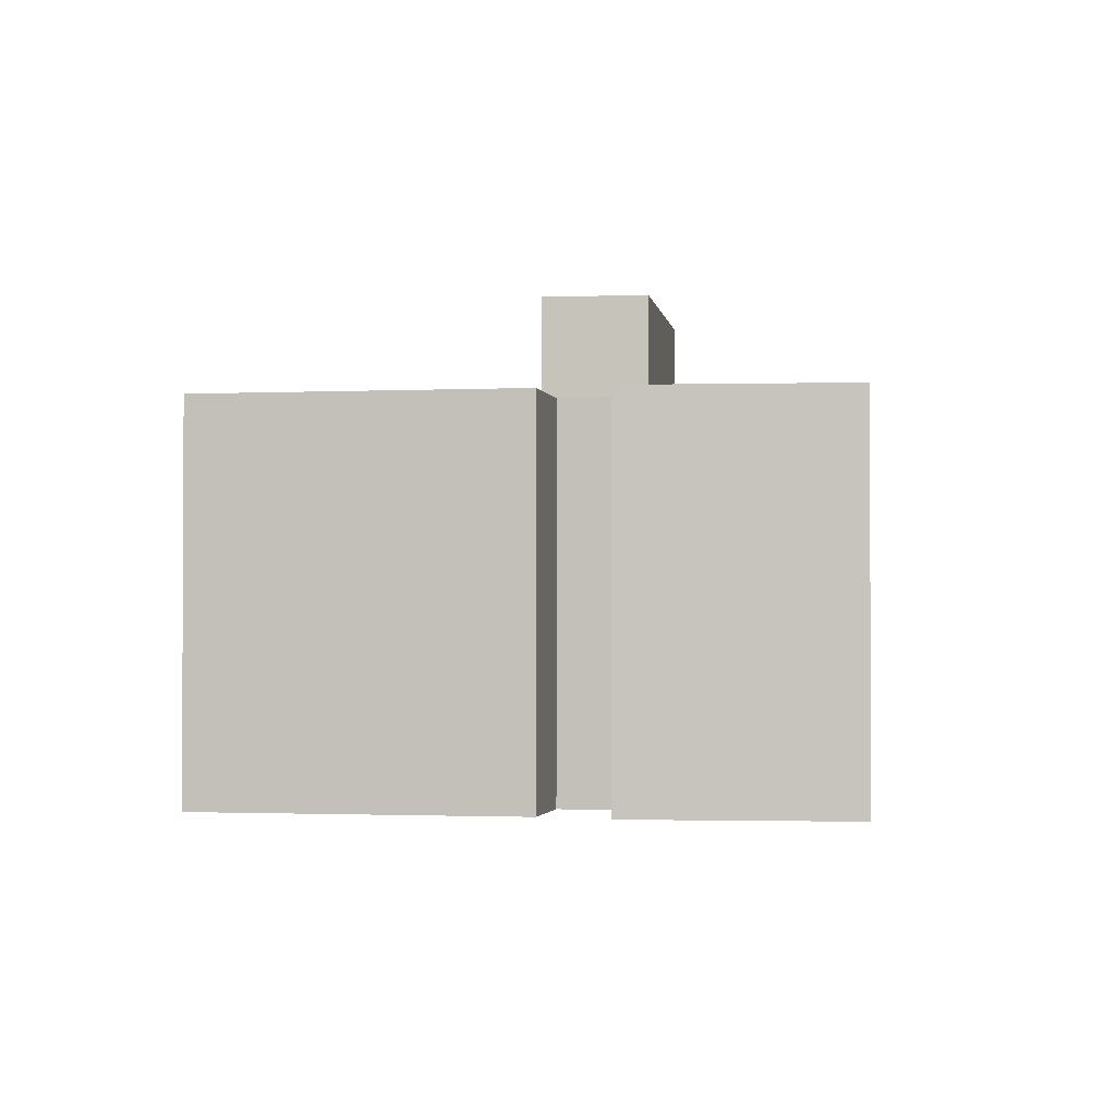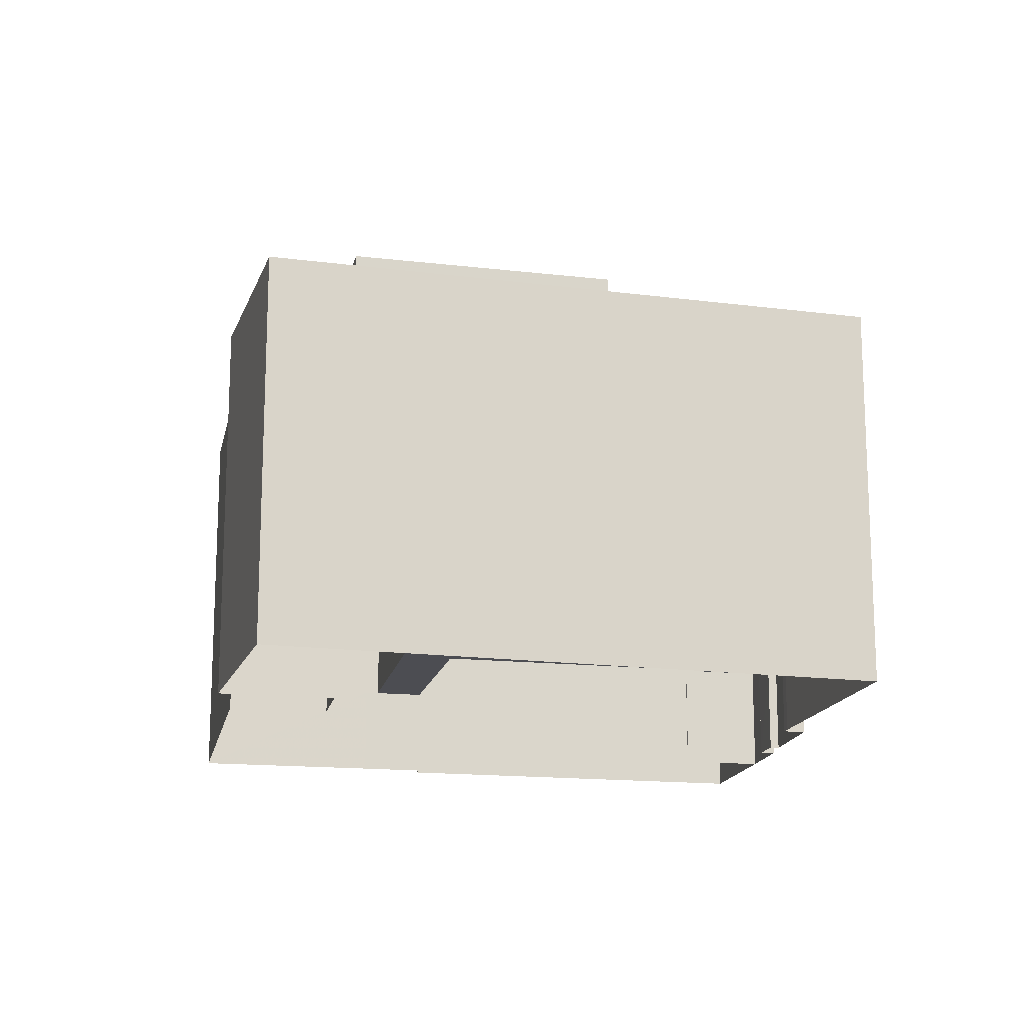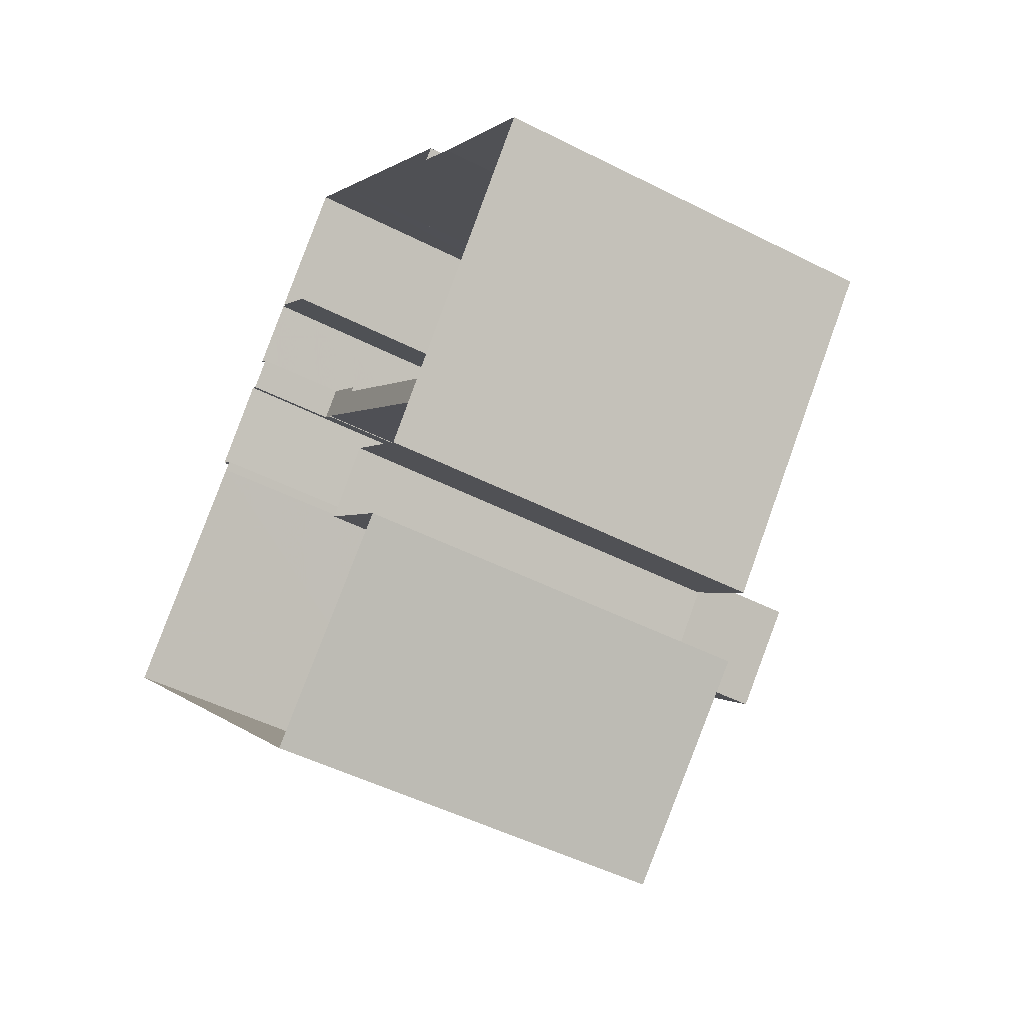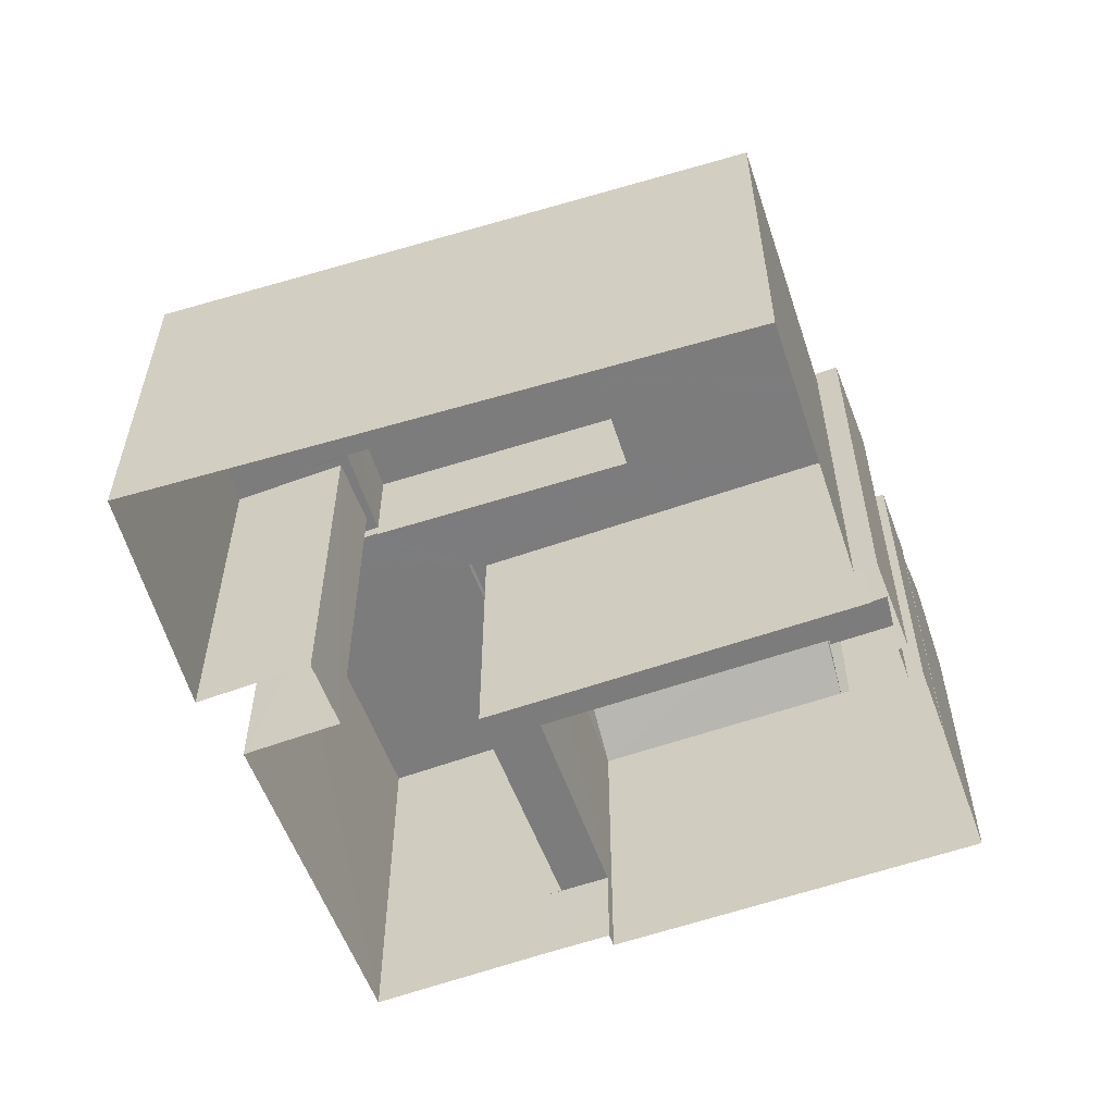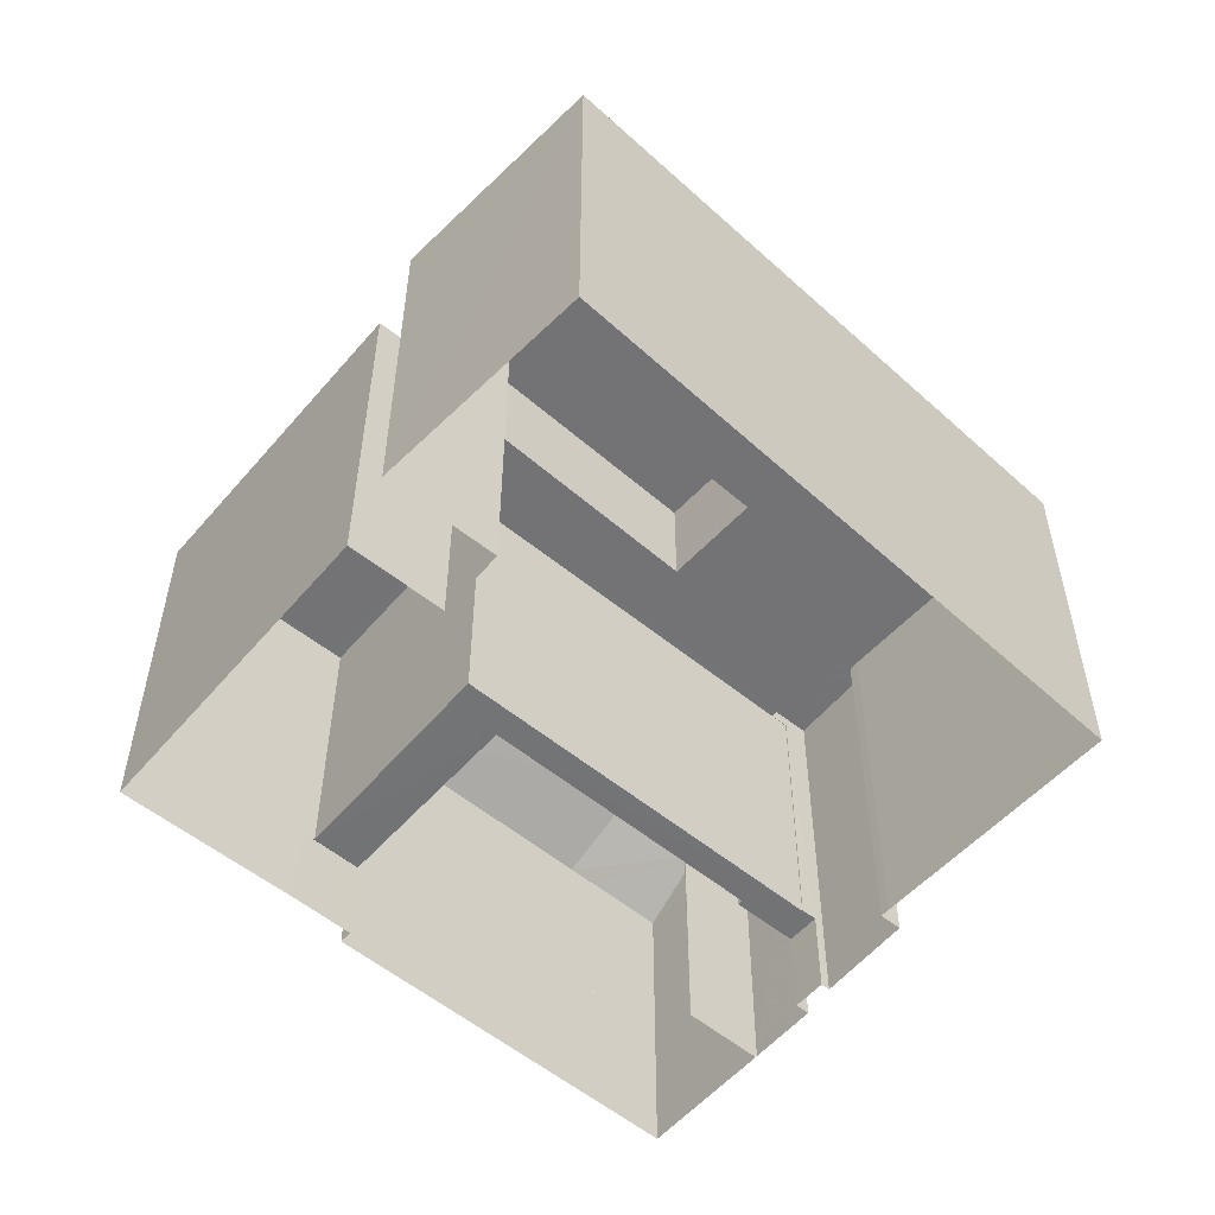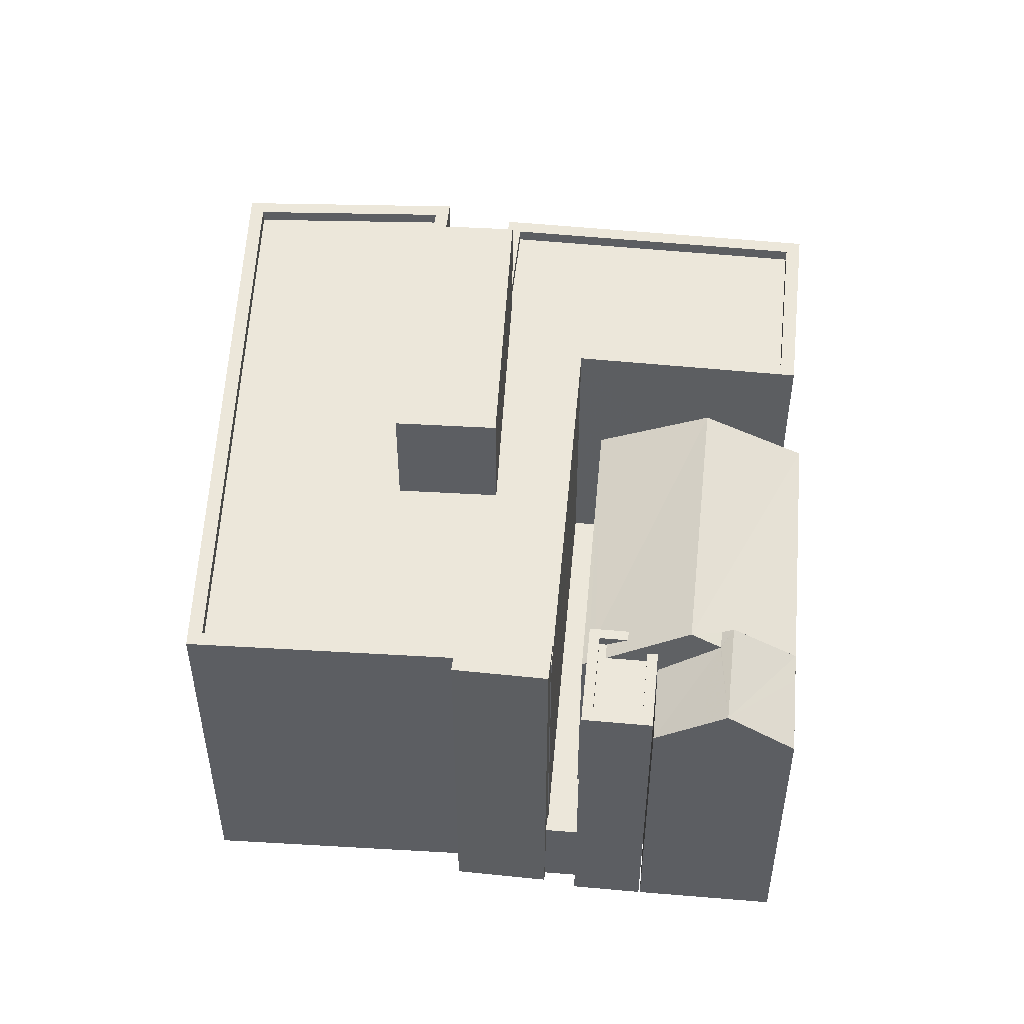
<metadata>
{"format":"obj","ext":"obj","renderer":"f3d","projection":"perspective","resolution":1024,"background":"white","views":[{"elev":-1.6,"azim":-37.1,"up":"+Z"},{"elev":-16.4,"azim":31.5,"up":"+Z"},{"elev":-48.3,"azim":-119.7,"up":"+Y"},{"elev":-58.9,"azim":63.3,"up":"+Z"},{"elev":-56.0,"azim":2.9,"up":"+Z"},{"elev":52.0,"azim":138.7,"up":"+Z"}]}
</metadata>
<code>
v -8779 -3.674e+04 17.29
v -8778 -3.674e+04 17.29
v -8775 -3.675e+04 17.29
v -8785 -3.675e+04 17.29
v -8779 -3.674e+04 17.29
v -8774 -3.675e+04 17.29
v -8774 -3.675e+04 17.29
v -8775 -3.675e+04 17.29
v -8790 -3.676e+04 17.3
v -8786 -3.675e+04 17.29
v -8782 -3.676e+04 17.29
v -8777 -3.675e+04 17.29
v -8771 -3.675e+04 17.29
v -8773 -3.675e+04 17.29
v -8773 -3.675e+04 17.29
v -8785 -3.675e+04 17.29
v -8784 -3.676e+04 17.29
v -8781 -3.676e+04 17.29
v -8778 -3.677e+04 17.28
v -8783 -3.676e+04 17.29
v -8777 -3.675e+04 17.29
v -8771 -3.675e+04 17.29
v -8766 -3.676e+04 17.28
v -8772 -3.675e+04 17.29
v -8774 -3.675e+04 19.89
v -8774 -3.675e+04 19.89
v -8773 -3.675e+04 19.89
v -8774 -3.675e+04 19.89
v -8775 -3.675e+04 19.89
v -8775 -3.675e+04 19.89
v -8786 -3.675e+04 19.89
v -8785 -3.675e+04 19.89
v -8786 -3.675e+04 19.89
v -8781 -3.675e+04 19.89
v -8782 -3.676e+04 19.89
v -8773 -3.675e+04 28.48
v -8774 -3.675e+04 28.48
v -8772 -3.675e+04 28.47
v -8771 -3.675e+04 28.47
v -8772 -3.675e+04 27.77
v -8774 -3.675e+04 27.78
v -8776 -3.675e+04 27.78
v -8772 -3.675e+04 27.77
v -8772 -3.675e+04 27.77
v -8767 -3.676e+04 27.77
v -8774 -3.676e+04 27.77
v -8778 -3.677e+04 27.77
v -8782 -3.676e+04 27.78
v -8786 -3.675e+04 27.78
v -8790 -3.676e+04 27.78
v -8780 -3.676e+04 27.78
v -8782 -3.676e+04 27.78
v -8784 -3.676e+04 27.78
v -8780 -3.676e+04 27.78
v -8782 -3.676e+04 27.78
v -8782 -3.676e+04 27.78
v -8774 -3.675e+04 28.13
v -8774 -3.675e+04 28.13
v -8773 -3.675e+04 28.13
v -8766 -3.676e+04 28.12
v -8778 -3.677e+04 28.12
v -8778 -3.677e+04 28.12
v -8786 -3.675e+04 28.13
v -8790 -3.676e+04 28.13
v -8786 -3.675e+04 28.13
v -8782 -3.676e+04 28.13
v -8782 -3.676e+04 28.13
v -8783 -3.676e+04 28.13
v -8771 -3.675e+04 28.12
v -8772 -3.675e+04 28.12
v -8772 -3.675e+04 28.12
v -8767 -3.676e+04 28.12
v -8790 -3.676e+04 28.13
v -8784 -3.676e+04 28.13
v -8772 -3.675e+04 28.12
v -8774 -3.675e+04 28.13
v -8781 -3.676e+04 28.13
v -8782 -3.676e+04 28.13
v -8780 -3.676e+04 28.13
v -8782 -3.676e+04 28.13
v -8784 -3.676e+04 28.13
v -8782 -3.676e+04 28.13
v -8776 -3.675e+04 30.84
v -8782 -3.676e+04 30.84
v -8780 -3.676e+04 30.84
v -8774 -3.676e+04 30.84
v -8776 -3.675e+04 26.78
v -8776 -3.675e+04 26.78
v -8777 -3.675e+04 26.78
v -8774 -3.675e+04 26.78
v -8776 -3.675e+04 26.78
v -8775 -3.675e+04 26.78
v -8777 -3.675e+04 26.78
v -8775 -3.675e+04 26.78
v -8774 -3.675e+04 26.78
v -8776 -3.675e+04 26.78
v -8776 -3.675e+04 26.48
v -8776 -3.675e+04 26.48
v -8776 -3.675e+04 26.48
v -8776 -3.675e+04 26.48
v -8775 -3.675e+04 26.48
v -8774 -3.675e+04 26.48
v -8775 -3.675e+04 26.15
v -8776 -3.675e+04 26.22
v -8781 -3.675e+04 26.15
v -8776 -3.675e+04 26.3
v -8783 -3.675e+04 27.69
v -8775 -3.675e+04 26.22
v -8775 -3.675e+04 26.22
v -8777 -3.675e+04 27.68
v -8785 -3.675e+04 26.15
v -8778 -3.675e+04 27.25
v -8779 -3.674e+04 26.15
v -8780 -3.674e+04 26.15
v -8778 -3.675e+04 27.25
v -8778 -3.675e+04 27.25
v -8779 -3.674e+04 26.15
v -8780 -3.674e+04 26.15
v -8777 -3.675e+04 26.15
v -8777 -3.675e+04 26.15
v -8778 -3.675e+04 27.24
v -8775 -3.675e+04 26.15
v -8779 -3.674e+04 26.15
v -8775 -3.675e+04 26.15
v -8779 -3.675e+04 27.46
v -8776 -3.674e+04 27.46
v -8779 -3.674e+04 26.15
v -8778 -3.674e+04 26.15
f 1 2 3
f 1 4 5
f 6 7 8
f 9 10 11
f 1 3 12
f 13 14 15
f 11 10 16
f 16 4 1
f 17 9 11
f 18 19 20
f 7 21 8
f 21 16 12
f 22 23 18
f 18 23 19
f 14 21 7
f 13 24 14
f 22 11 24
f 22 18 11
f 16 1 12
f 16 21 11
f 24 21 14
f 24 11 21
f 25 26 27
f 27 26 28
f 25 29 30
f 31 32 33
f 26 34 35
f 31 35 34
f 34 32 31
f 26 30 34
f 26 25 30
f 36 37 38
f 39 36 38
f 40 41 42
f 43 44 40
f 45 43 46
f 45 46 47
f 48 49 50
f 41 48 42
f 47 51 52
f 53 48 50
f 52 51 54
f 55 56 53
f 46 40 42
f 47 46 51
f 56 42 48
f 46 43 40
f 56 48 53
f 57 58 59
f 60 61 62
f 63 64 65
f 63 65 66
f 58 57 66
f 62 67 68
f 69 70 71
f 69 72 60
f 73 64 74
f 75 71 70
f 76 58 66
f 67 77 68
f 78 76 66
f 79 80 77
f 81 74 80
f 82 80 79
f 69 71 72
f 81 80 82
f 72 61 60
f 73 74 81
f 79 77 67
f 67 62 61
f 65 64 73
f 65 78 66
f 83 84 85
f 86 83 85
f 87 88 89
f 87 90 88
f 91 92 93
f 93 92 94
f 95 90 94
f 89 88 96
f 88 90 95
f 92 95 94
f 97 98 99
f 100 99 101
f 101 99 102
f 99 98 102
f 103 104 105
f 106 107 105
f 103 108 104
f 104 106 105
f 109 108 103
f 107 106 89
f 107 89 110
f 96 99 110
f 96 97 99
f 89 96 110
f 111 107 110
f 112 111 110
f 113 111 114
f 115 116 110
f 117 113 118
f 116 112 110
f 118 113 114
f 114 111 112
f 119 93 120
f 91 99 100
f 91 110 99
f 121 93 119
f 115 110 121
f 110 91 93
f 121 110 93
f 109 103 122
f 117 123 113
f 121 119 124
f 125 115 126
f 121 124 126
f 125 116 115
f 115 121 126
f 112 116 125
f 125 118 114
f 125 126 118
f 127 123 128
f 128 117 126
f 117 118 126
f 128 123 117
f 125 114 112
f 32 10 33
f 32 16 10
f 7 27 14
f 7 25 27
f 58 37 59
f 27 28 59
f 14 27 15
f 59 37 36
f 15 27 36
f 27 59 36
f 75 38 40
f 38 70 39
f 39 70 13
f 44 75 40
f 13 70 24
f 38 75 70
f 15 39 13
f 15 36 39
f 37 76 38
f 38 76 40
f 37 58 76
f 40 76 41
f 63 33 64
f 64 33 9
f 63 31 33
f 9 33 10
f 60 19 23
f 60 62 19
f 62 20 19
f 62 68 20
f 77 18 20
f 68 77 20
f 77 11 18
f 77 80 11
f 80 17 11
f 80 74 17
f 74 64 9
f 17 74 9
f 24 69 22
f 24 70 69
f 60 23 22
f 69 60 22
f 66 31 63
f 66 35 31
f 57 35 66
f 57 26 35
f 26 57 59
f 28 26 59
f 72 43 45
f 72 71 43
f 72 45 47
f 61 72 47
f 61 47 52
f 67 61 52
f 79 67 52
f 54 79 52
f 53 81 82
f 55 53 82
f 81 53 50
f 73 81 50
f 65 50 49
f 65 73 50
f 78 49 48
f 78 65 49
f 76 78 48
f 41 76 48
f 44 43 71
f 75 44 71
f 54 51 79
f 56 55 82
f 82 79 85
f 84 56 82
f 79 51 85
f 84 82 85
f 83 42 56
f 84 83 56
f 86 42 83
f 86 46 42
f 51 86 85
f 51 46 86
f 87 104 108
f 87 109 90
f 90 25 6
f 122 29 25
f 6 25 7
f 109 122 90
f 87 108 109
f 90 122 25
f 8 90 6
f 8 94 90
f 21 120 8
f 8 120 94
f 120 93 94
f 106 87 89
f 106 104 87
f 100 92 91
f 100 101 92
f 95 101 102
f 95 92 101
f 98 95 102
f 98 88 95
f 97 88 98
f 97 96 88
f 105 107 111
f 34 105 32
f 16 32 4
f 4 32 111
f 32 105 111
f 4 111 113
f 5 4 113
f 120 12 119
f 120 21 12
f 113 127 5
f 5 127 1
f 123 127 113
f 29 103 30
f 29 122 103
f 34 103 105
f 34 30 103
f 126 124 128
f 128 2 1
f 127 128 1
f 128 3 2
f 128 124 3
f 12 124 119
f 12 3 124

</code>
